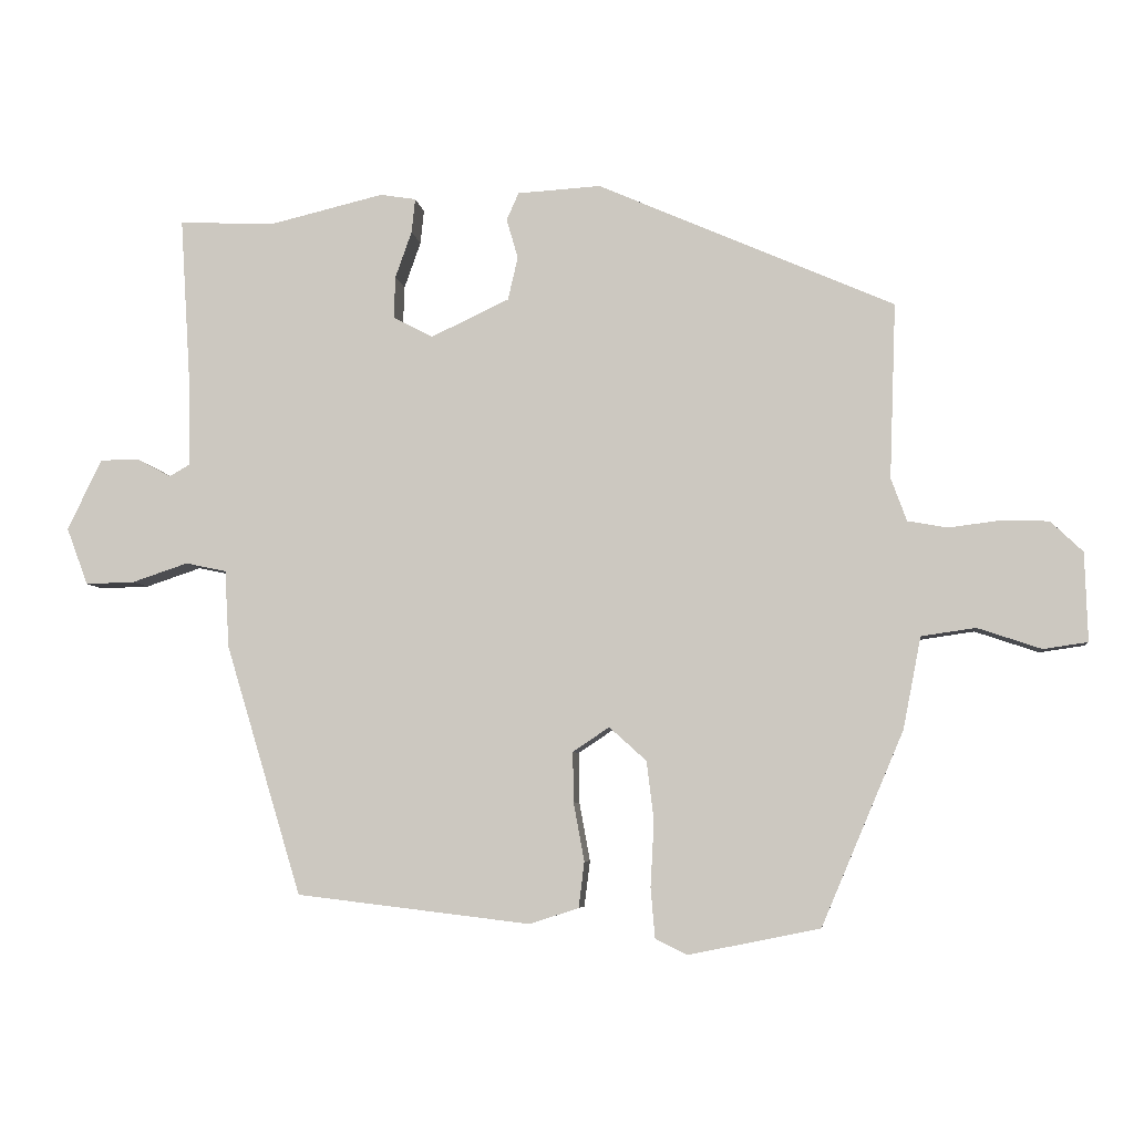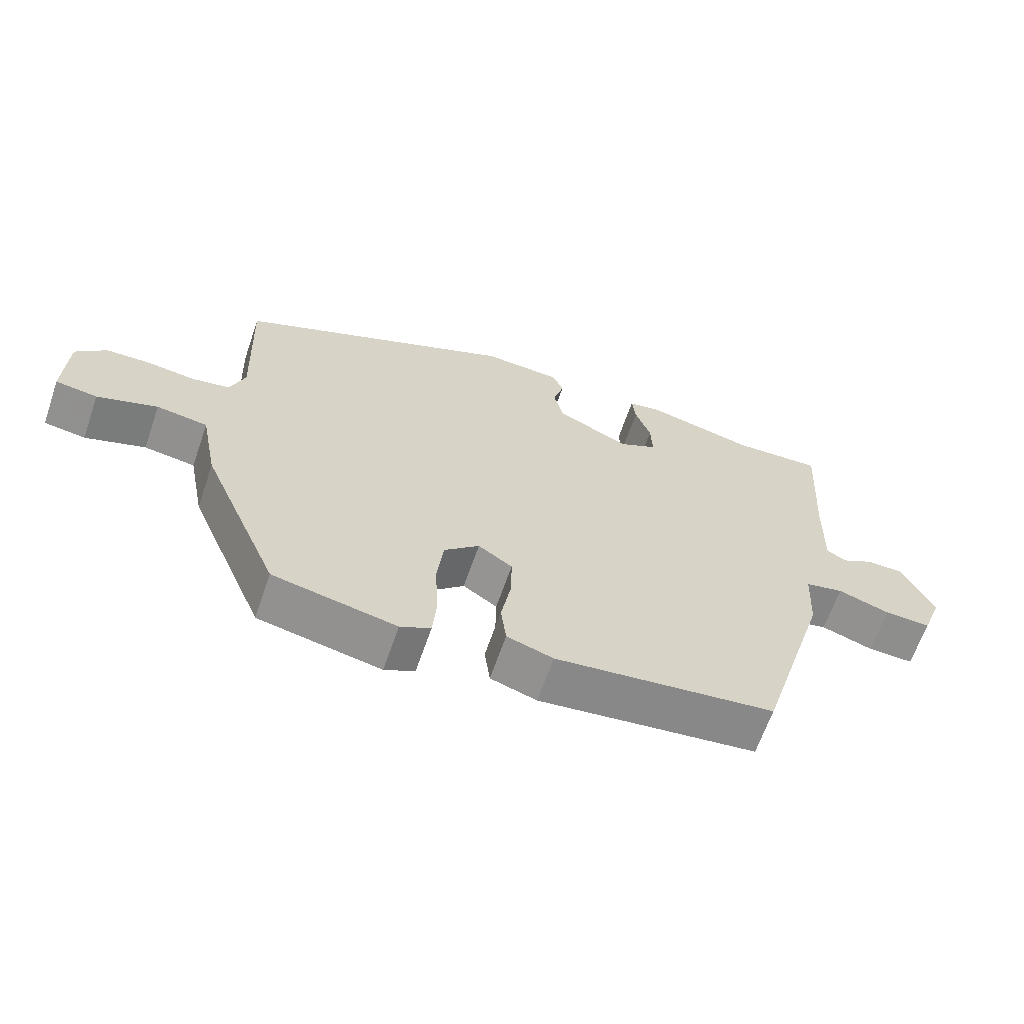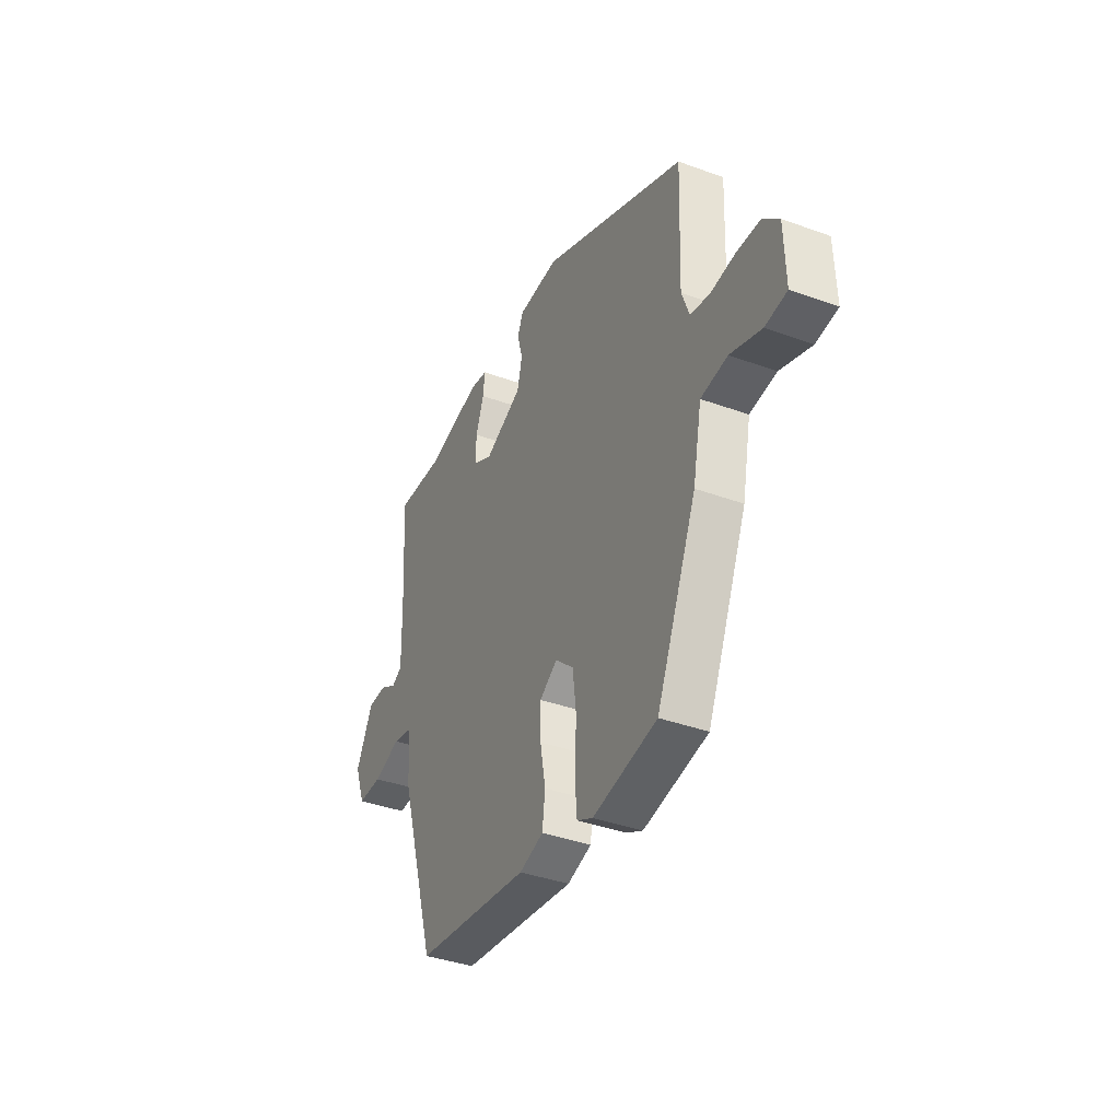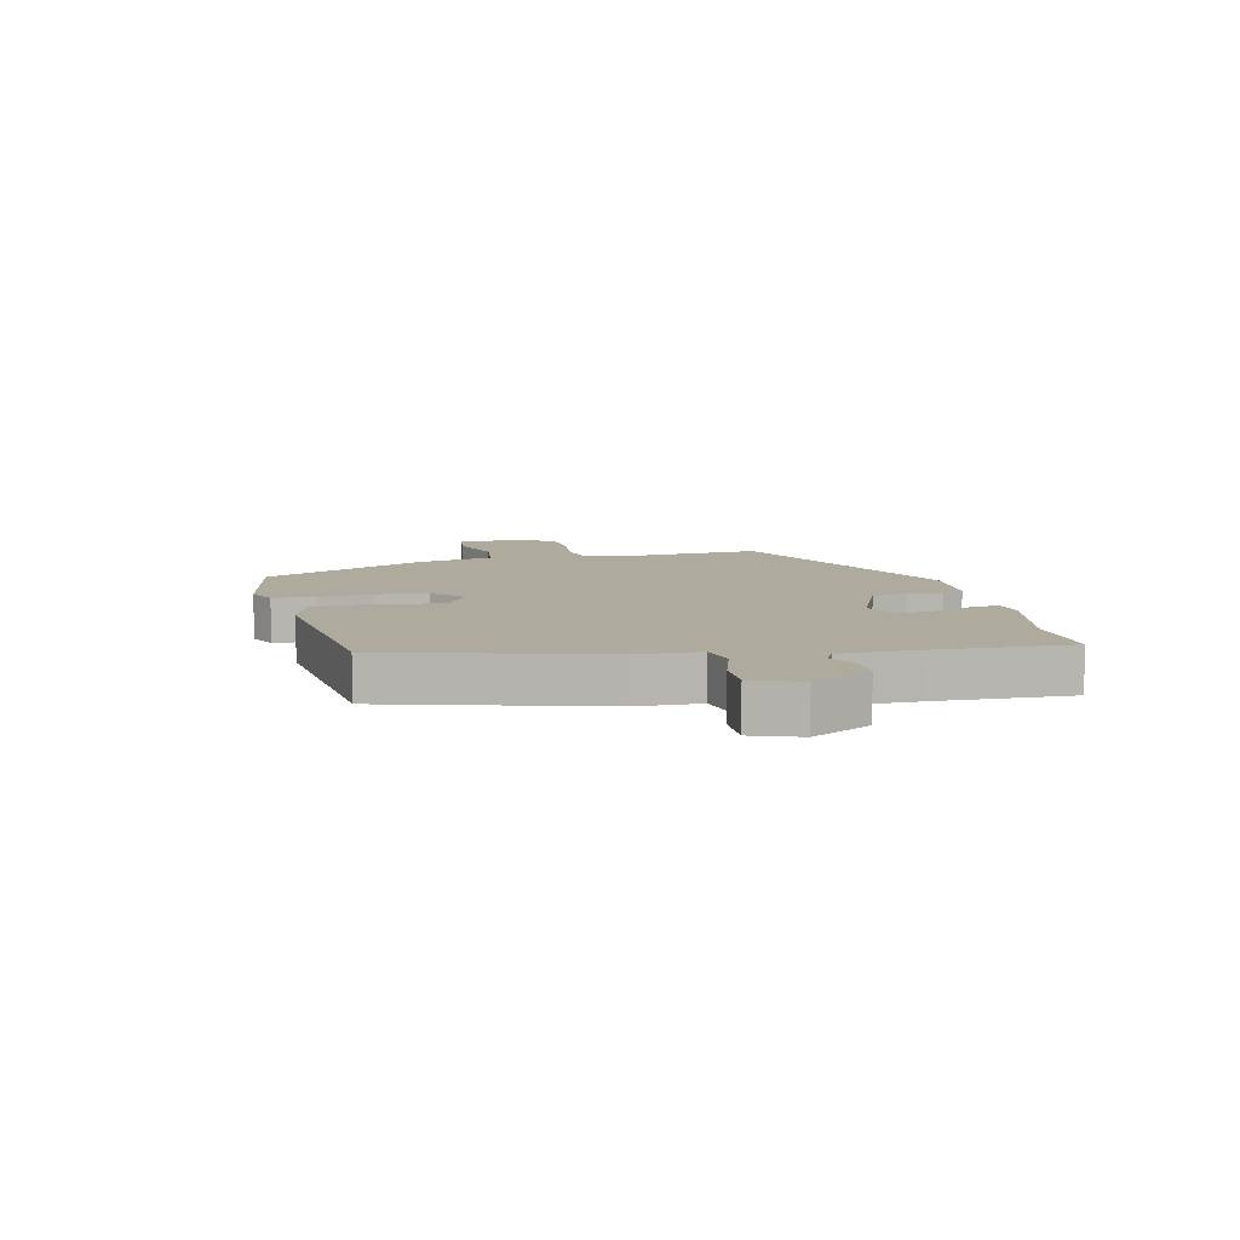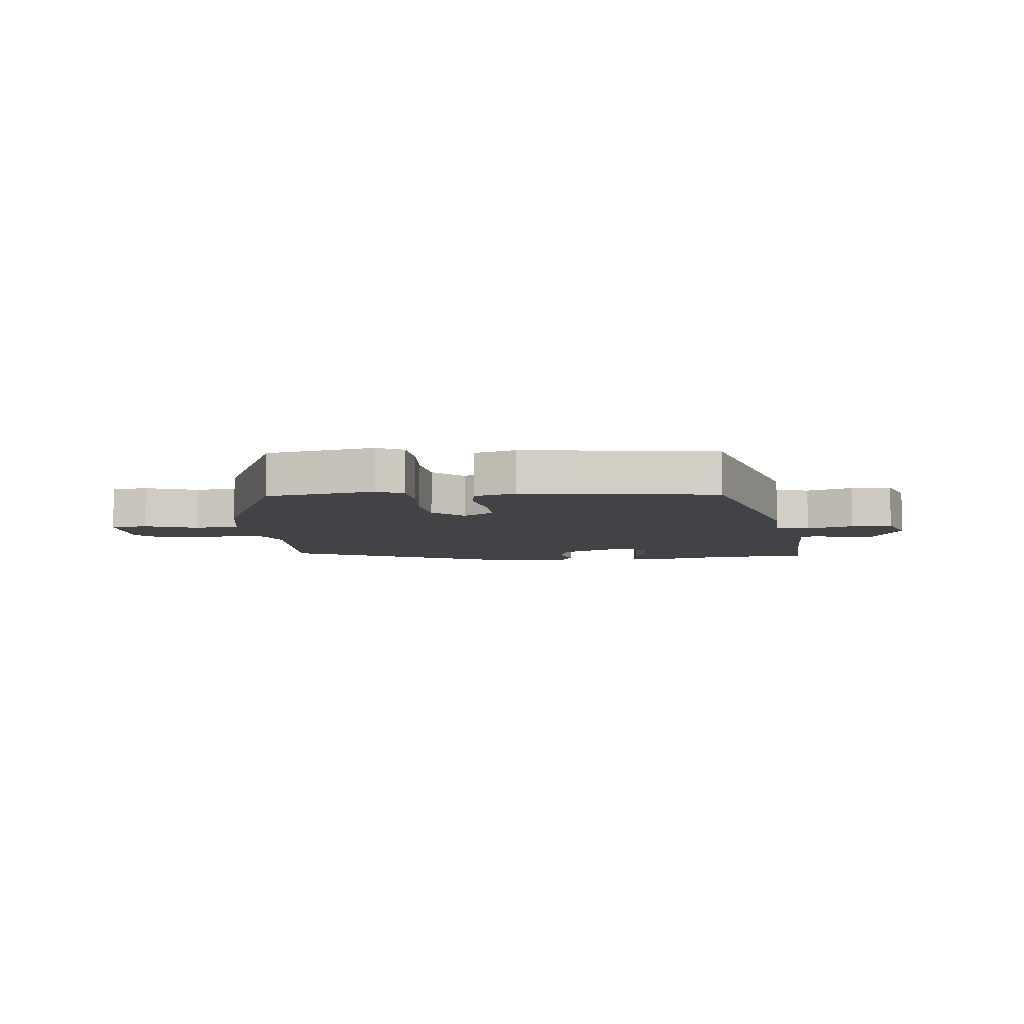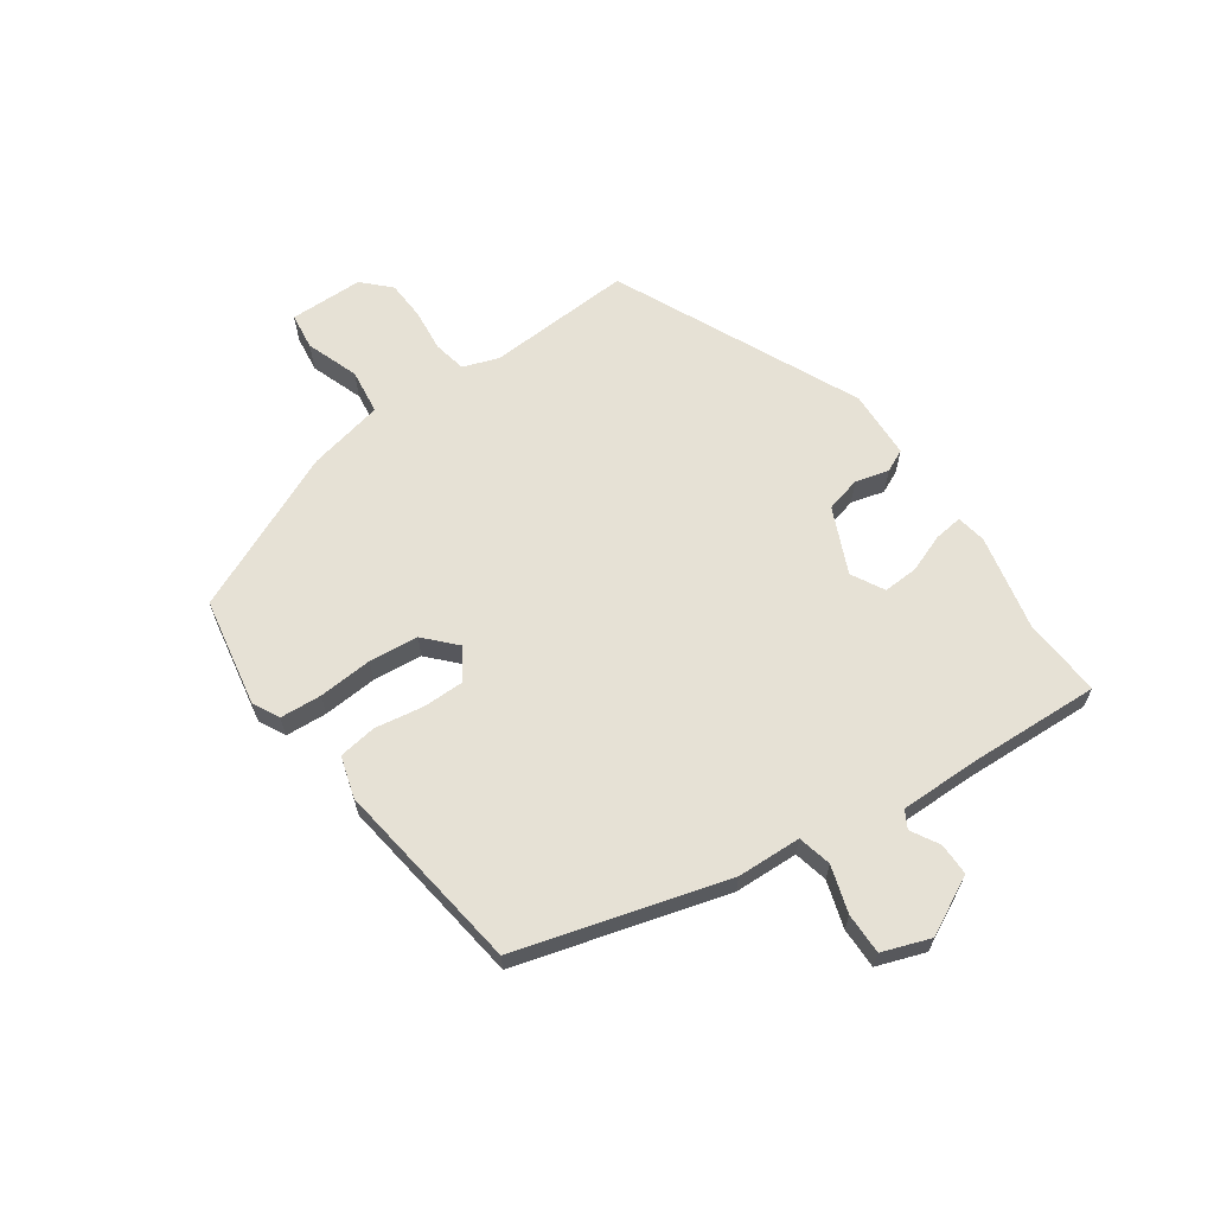
<metadata>
{"format":"obj","ext":"obj","renderer":"f3d","projection":"perspective","resolution":1024,"background":"white","views":[{"elev":-5.8,"azim":7.0,"up":"+Z"},{"elev":-64.5,"azim":161.0,"up":"+Z"},{"elev":-38.1,"azim":65.1,"up":"+Z"},{"elev":9.3,"azim":-104.2,"up":"+Y"},{"elev":-7.3,"azim":-175.2,"up":"+Y"},{"elev":64.1,"azim":-126.0,"up":"+Y"}]}
</metadata>
<code>
v 0.365 0.07 -0.509
v 0.182 0.07 -0.546
v 0.137 0.07 -0.524
v 0.131 0.07 -0.454
v 0.136 0.07 -0.363
v 0.126 0.07 -0.28
v 0.074 0.07 -0.233
v 0.023 0.07 -0.267
v 0.024 0.07 -0.337
v 0.039 0.07 -0.419
v 0.031 0.07 -0.483
v -0.038 0.07 -0.505
v -0.365 0.07 -0.466
v -0.471 0.07 -0.116
v -0.477 0.07 -0.008
v -0.534 0.07 0.004
v -0.612 0.07 -0.022
v -0.681 0.07 -0.024
v -0.711 0.07 0.056
v -0.663 0.07 0.155
v -0.609 0.07 0.156
v -0.561 0.07 0.13
v -0.532 0.07 0.147
v -0.535 0.07 0.278
v -0.549 0.07 0.502
v -0.415 0.07 0.496
v -0.255 0.07 0.534
v -0.205 0.07 0.526
v -0.21 0.07 0.478
v -0.233 0.07 0.413
v -0.235 0.07 0.354
v -0.179 0.07 0.325
v -0.07 0.07 0.376
v -0.056 0.07 0.436
v -0.072 0.07 0.492
v -0.055 0.07 0.53
v 0.061 0.07 0.537
v 0.476 0.07 0.355
v 0.467 0.07 0.11
v 0.489 0.07 0.05
v 0.545 0.07 0.04
v 0.616 0.07 0.049
v 0.683 0.07 0.047
v 0.728 0.07 0.004
v 0.732 0.07 -0.12
v 0.67 0.07 -0.129
v 0.581 0.07 -0.099
v 0.505 0.07 -0.11
v 0.48 0.07 -0.238
v 0.365 0 -0.509
v 0.182 0 -0.546
v 0.137 0 -0.524
v 0.131 0 -0.454
v 0.136 0 -0.363
v 0.126 0 -0.28
v 0.074 0 -0.233
v 0.023 0 -0.267
v 0.024 0 -0.337
v 0.039 0 -0.419
v 0.031 0 -0.483
v -0.038 0 -0.505
v -0.365 0 -0.466
v -0.471 0 -0.116
v -0.477 0 -0.008
v -0.534 0 0.004
v -0.612 0 -0.022
v -0.681 0 -0.024
v -0.711 0 0.056
v -0.663 0 0.155
v -0.609 0 0.156
v -0.561 0 0.13
v -0.532 0 0.147
v -0.535 0 0.278
v -0.549 0 0.502
v -0.415 0 0.496
v -0.255 0 0.534
v -0.205 0 0.526
v -0.21 0 0.478
v -0.233 0 0.413
v -0.235 0 0.354
v -0.179 0 0.325
v -0.07 0 0.376
v -0.056 0 0.436
v -0.072 0 0.492
v -0.055 0 0.53
v 0.061 0 0.537
v 0.476 0 0.355
v 0.467 0 0.11
v 0.489 0 0.05
v 0.545 0 0.04
v 0.616 0 0.049
v 0.683 0 0.047
v 0.728 0 0.004
v 0.732 0 -0.12
v 0.67 0 -0.129
v 0.581 0 -0.099
v 0.505 0 -0.11
v 0.48 0 -0.238
f 3 4 5
f 2 3 5
f 1 2 5
f 49 1 5
f 48 49 5
f 45 46 47
f 44 45 47
f 43 44 47
f 42 43 47
f 41 42 47
f 40 41 47 48
f 48 5 6
f 40 48 6
f 39 40 6
f 37 38 39
f 36 37 39
f 35 36 39
f 34 35 39
f 39 6 7
f 34 39 7
f 33 34 7
f 28 29 30
f 27 28 30
f 26 27 30
f 26 30 31
f 25 26 31
f 24 25 31
f 23 24 31 32
f 20 21 22
f 19 20 22
f 18 19 22
f 17 18 22
f 16 17 22
f 23 32 33
f 22 23 33
f 16 22 33
f 15 16 33
f 13 14 15
f 12 13 15
f 11 12 15
f 10 11 15
f 9 10 15
f 15 33 7 8
f 8 9 15
f 54 53 52
f 54 52 51
f 54 51 50
f 54 50 98
f 54 98 97
f 96 95 94
f 96 94 93
f 96 93 92
f 96 92 91
f 96 91 90
f 97 96 90 89
f 55 54 97
f 55 97 89
f 55 89 88
f 88 87 86
f 88 86 85
f 88 85 84
f 88 84 83
f 56 55 88
f 56 88 83
f 56 83 82
f 79 78 77
f 79 77 76
f 79 76 75
f 80 79 75
f 80 75 74
f 80 74 73
f 81 80 73 72
f 71 70 69
f 71 69 68
f 71 68 67
f 71 67 66
f 71 66 65
f 82 81 72
f 82 72 71
f 82 71 65
f 82 65 64
f 64 63 62
f 64 62 61
f 64 61 60
f 64 60 59
f 64 59 58
f 57 56 82 64
f 64 58 57
f 1 50 51 2
f 2 51 52 3
f 3 52 53 4
f 4 53 54 5
f 5 54 55 6
f 6 55 56 7
f 7 56 57 8
f 8 57 58 9
f 9 58 59 10
f 10 59 60 11
f 11 60 61 12
f 12 61 62 13
f 13 62 63 14
f 14 63 64 15
f 15 64 65 16
f 16 65 66 17
f 17 66 67 18
f 18 67 68 19
f 19 68 69 20
f 20 69 70 21
f 21 70 71 22
f 22 71 72 23
f 23 72 73 24
f 24 73 74 25
f 25 74 75 26
f 26 75 76 27
f 27 76 77 28
f 28 77 78 29
f 29 78 79 30
f 30 79 80 31
f 31 80 81 32
f 32 81 82 33
f 33 82 83 34
f 34 83 84 35
f 35 84 85 36
f 36 85 86 37
f 37 86 87 38
f 38 87 88 39
f 39 88 89 40
f 40 89 90 41
f 41 90 91 42
f 42 91 92 43
f 43 92 93 44
f 44 93 94 45
f 45 94 95 46
f 46 95 96 47
f 47 96 97 48
f 48 97 98 49
f 49 98 50 1

</code>
